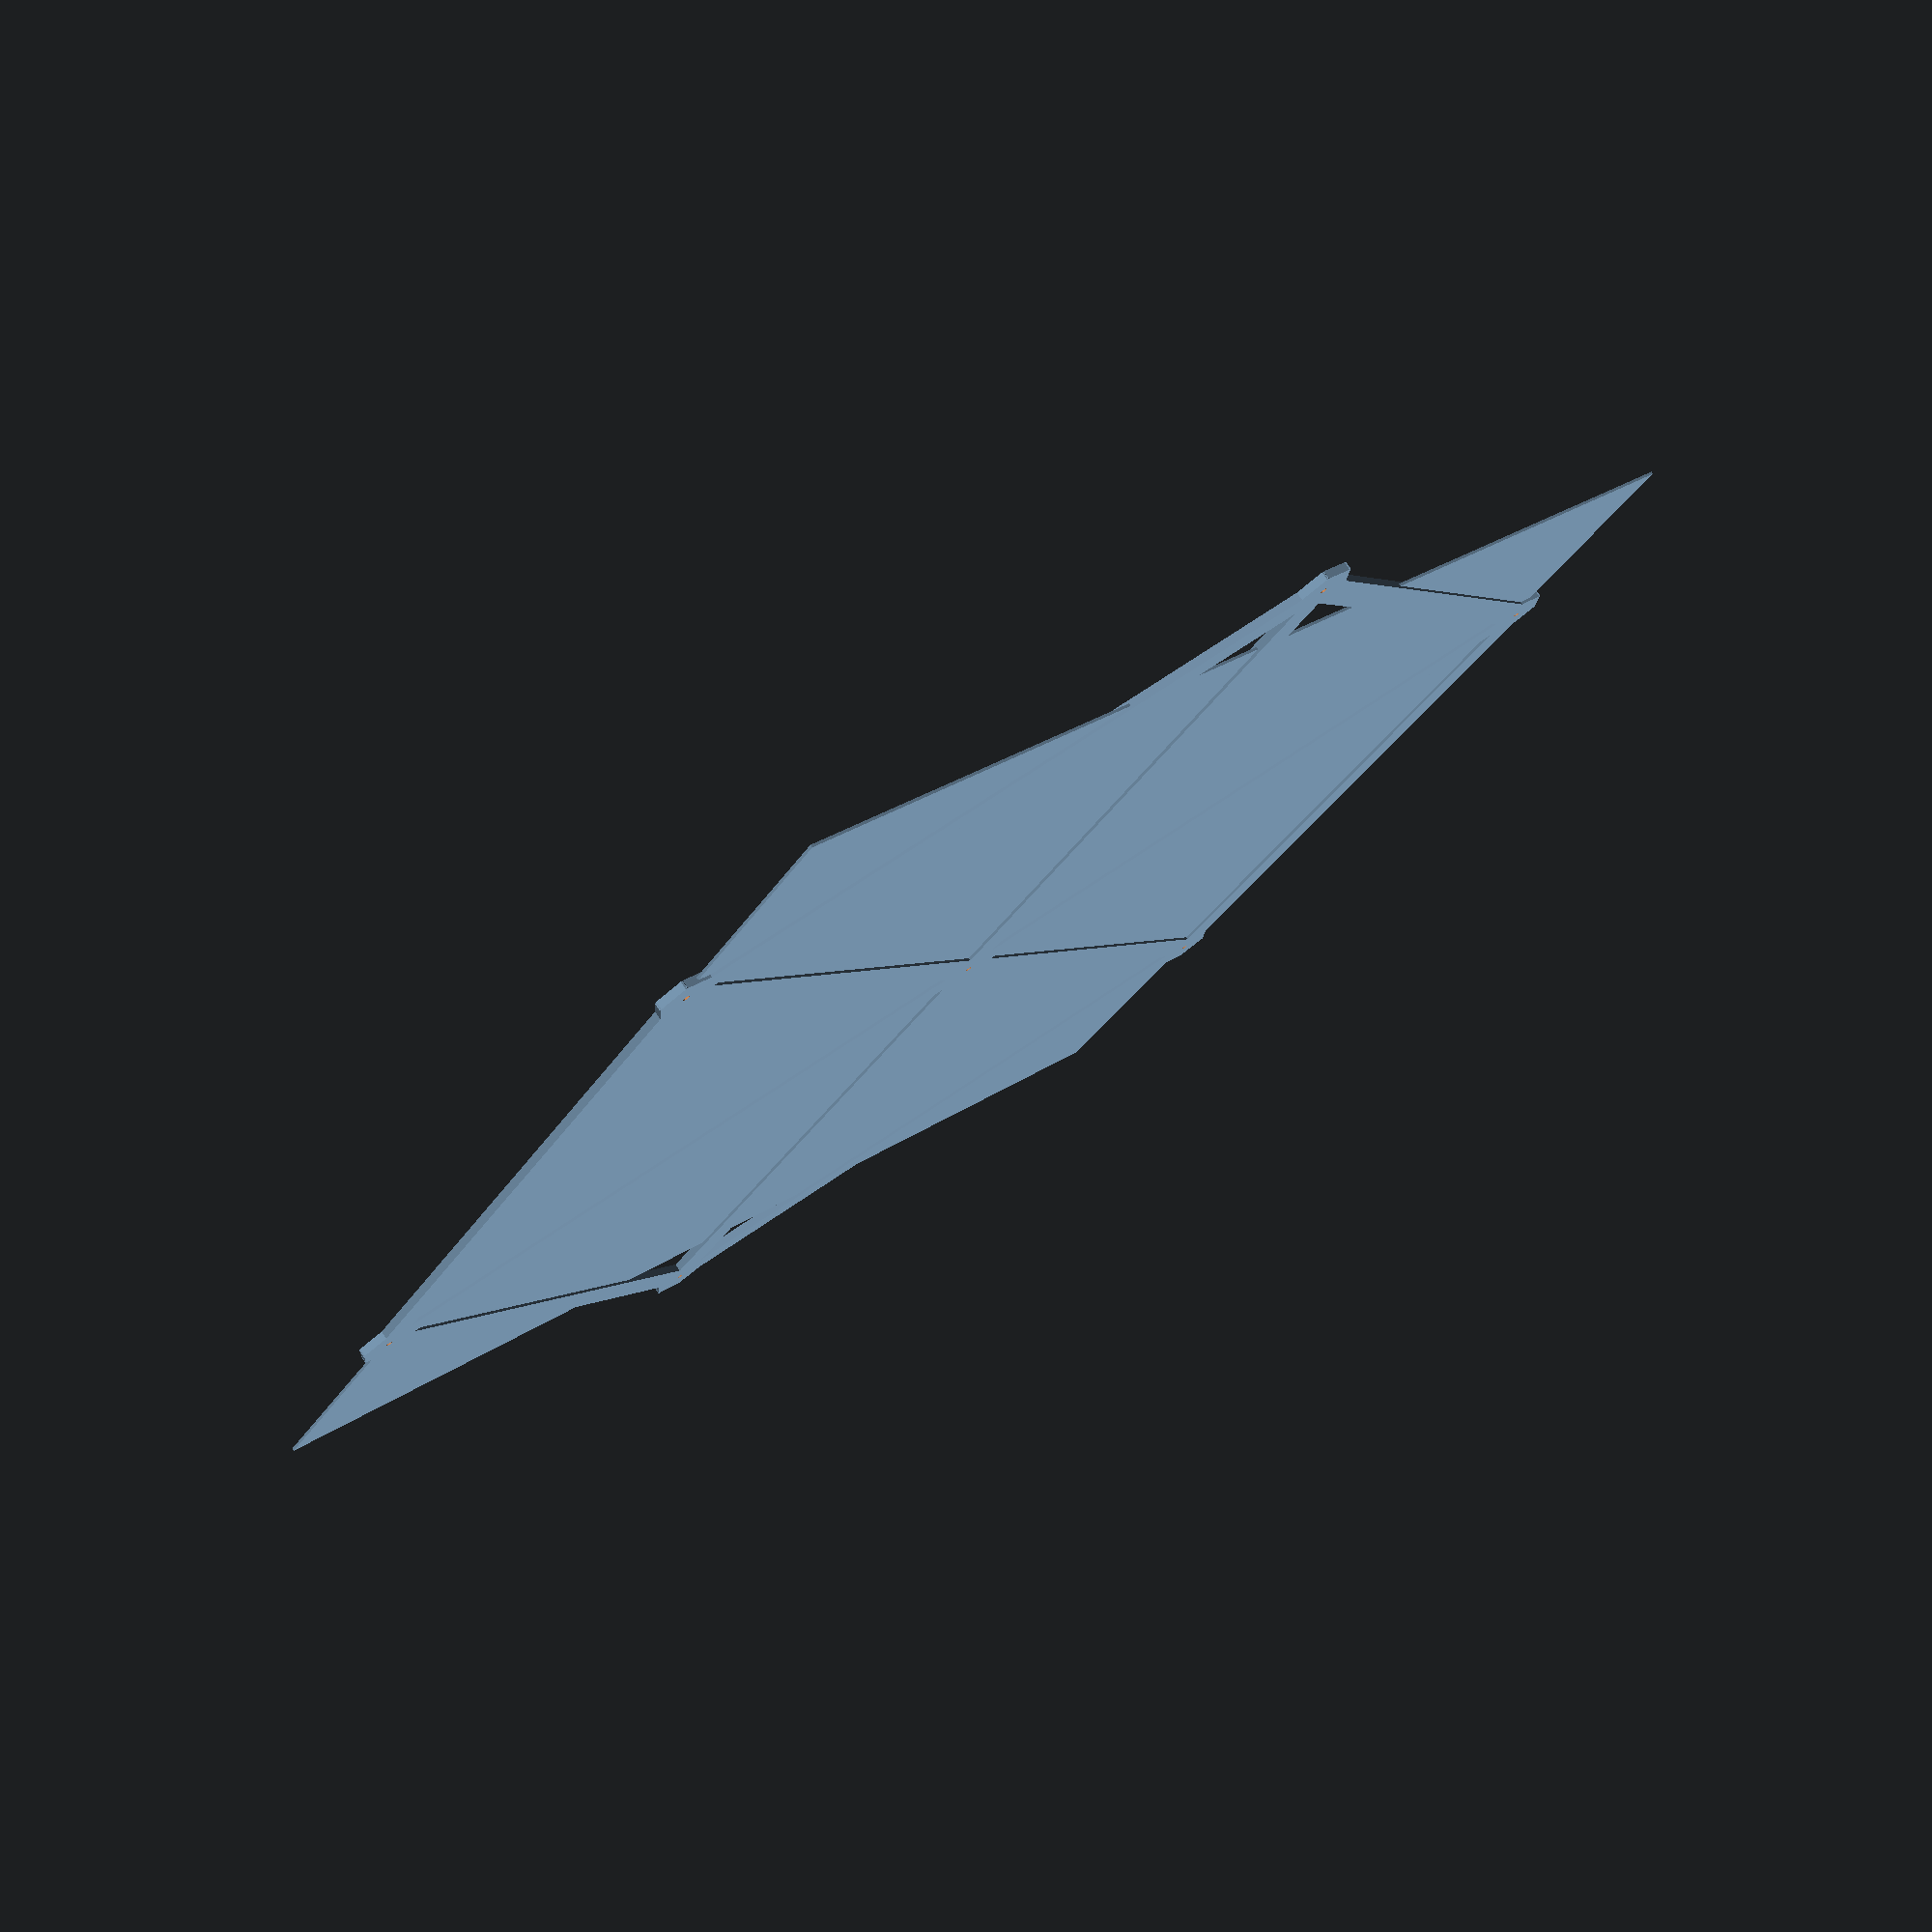
<openscad>
l = 250;
u=10;


/*
Mini-kossel

Vertical 600
horizontal 240 + some makes 300
GT2 timing belt x 4m and 3 x GT2-20T timing pulleys

max radius = cos(theta) * arm with typical theta of 20degrees min

     Zero backlash.
    Type: Delta printer
    Speed: 320 mm/s in all 3 directions.
    Resolution: 100 steps/mm in all 3 directions.
    Repeatability: better than 0.03 mm (30 micron)
    Build volume: cylindrical, 170mm diameter, 240mm height.
    Footprint: triangle, 300 mm width (240mm OpenBeam + printed corners).
    Frame height: 600 mm.
    Print surface: unheated round glass, doesn't move.
    Mass of end effector with hotend: less than 50 grams.
    Simplicity: fewer than 200 parts.
    Hardware cost: less than $600 USD.
    Fully automatic print surface level calibration (autoleveling). 

    carbon tube 180 + traxxas bearings

Optionally scale down to a Traveling RepRap that fits within IATA hand luggage size limit (see transportation):

    Frame height: 550 mm.
    Footprint: triangle, 270 mm width, 250 mm across (210mm 15 x 15 mm aluminum extrusion like OpenBeam + printed corners). 

*/

module bar() {
    difference(){
    translate([l/2,0,0])cube([l+u+u,12,3],center=true);
    translate([0,0,0]) cylinder(d=3,h=50,center=true);
    translate([l,0,0]) cylinder(d=3,h=50,center=true);
    }
}

bar();

for (i=[0:60:359]){
    rotate([0,0,i])bar();
}

for(i=[0:60:359]){
    rotate([0,0,i])translate([l,0,0])
       rotate([0,0,120])bar();
}

square(sqrt(3)*(l),center=true);
</openscad>
<views>
elev=103.0 azim=124.3 roll=214.4 proj=p view=solid
</views>
